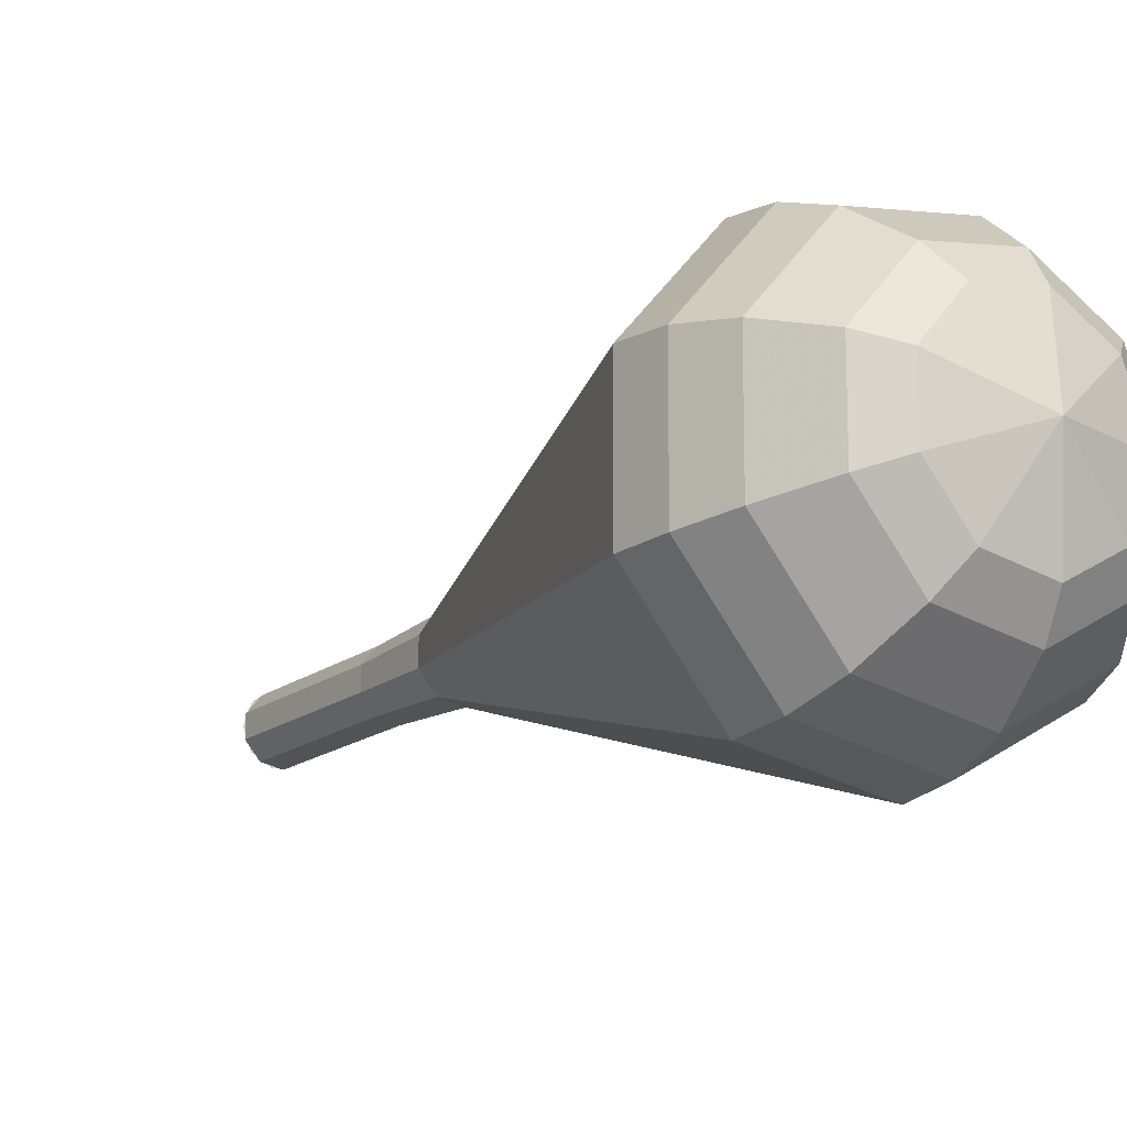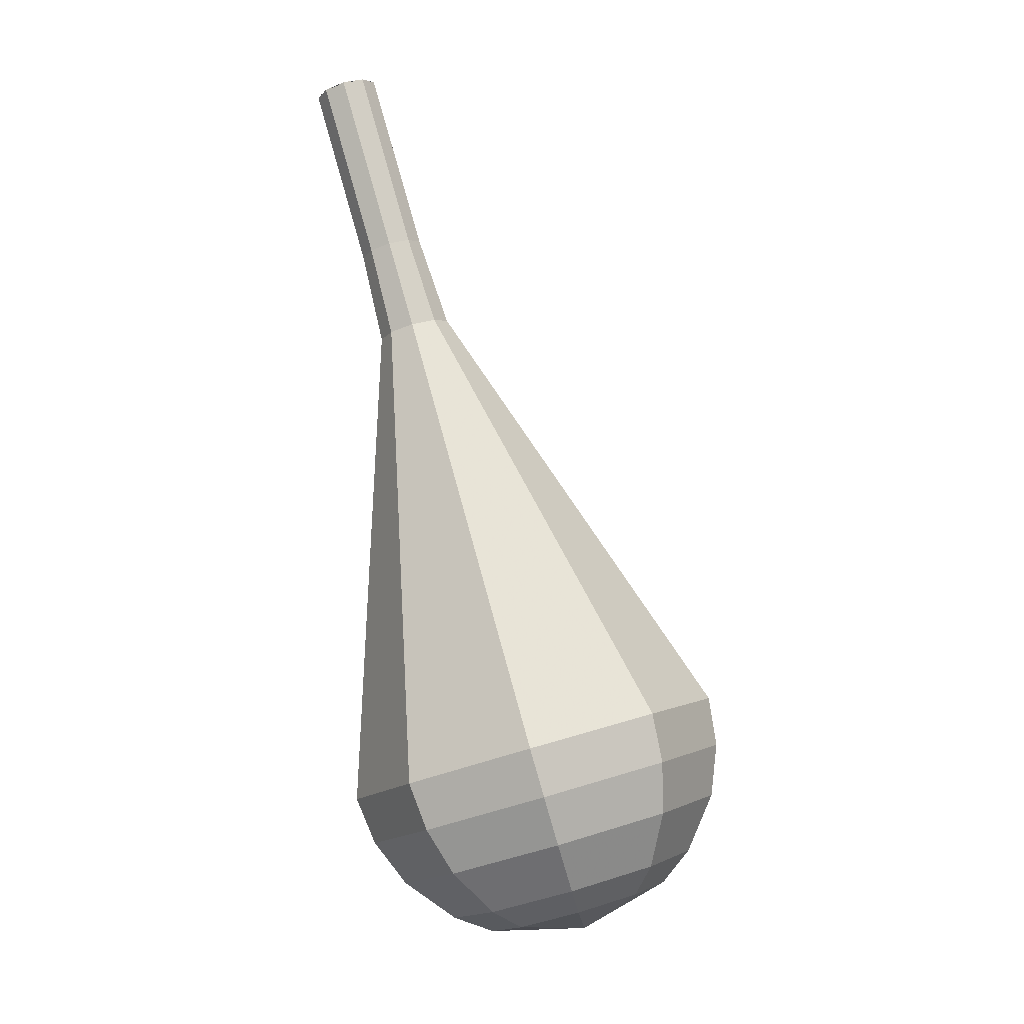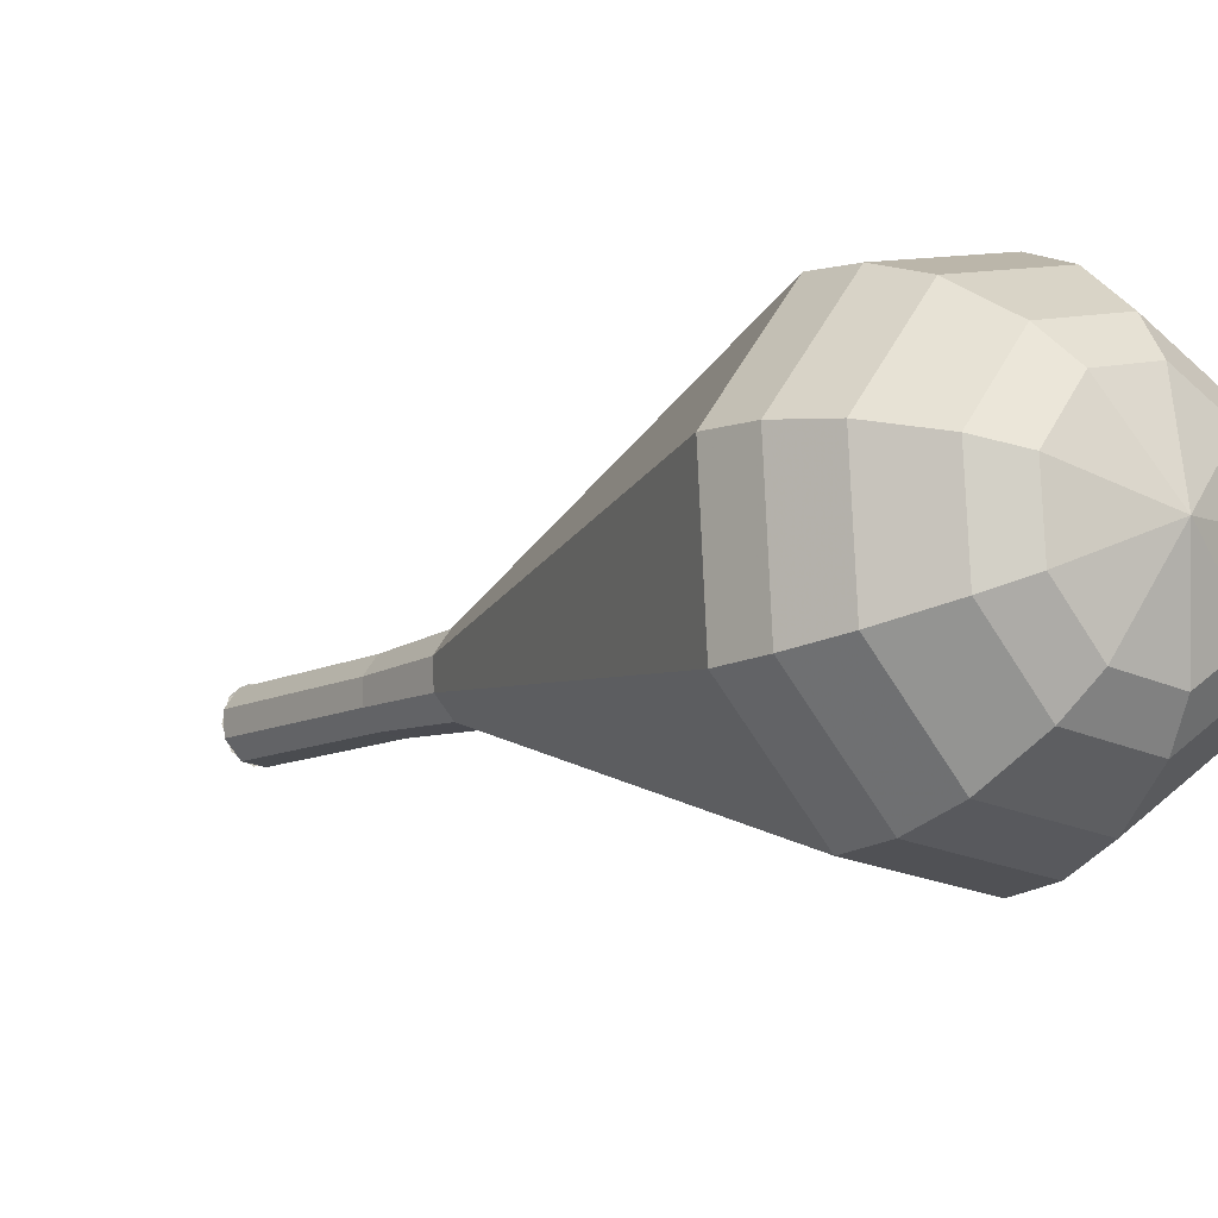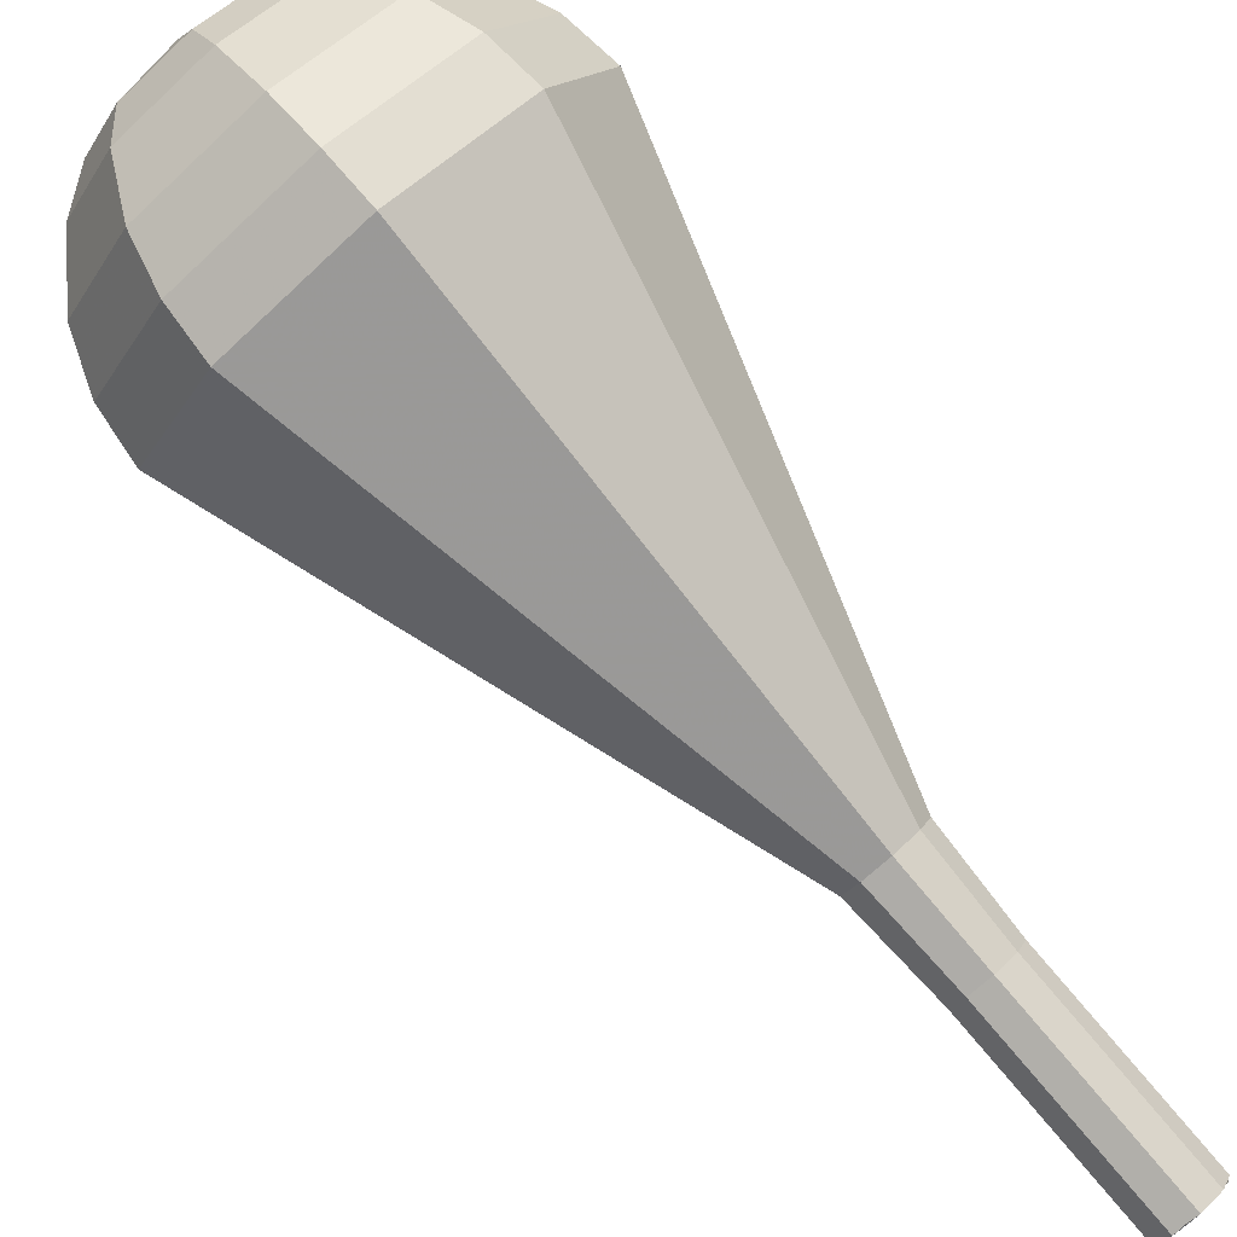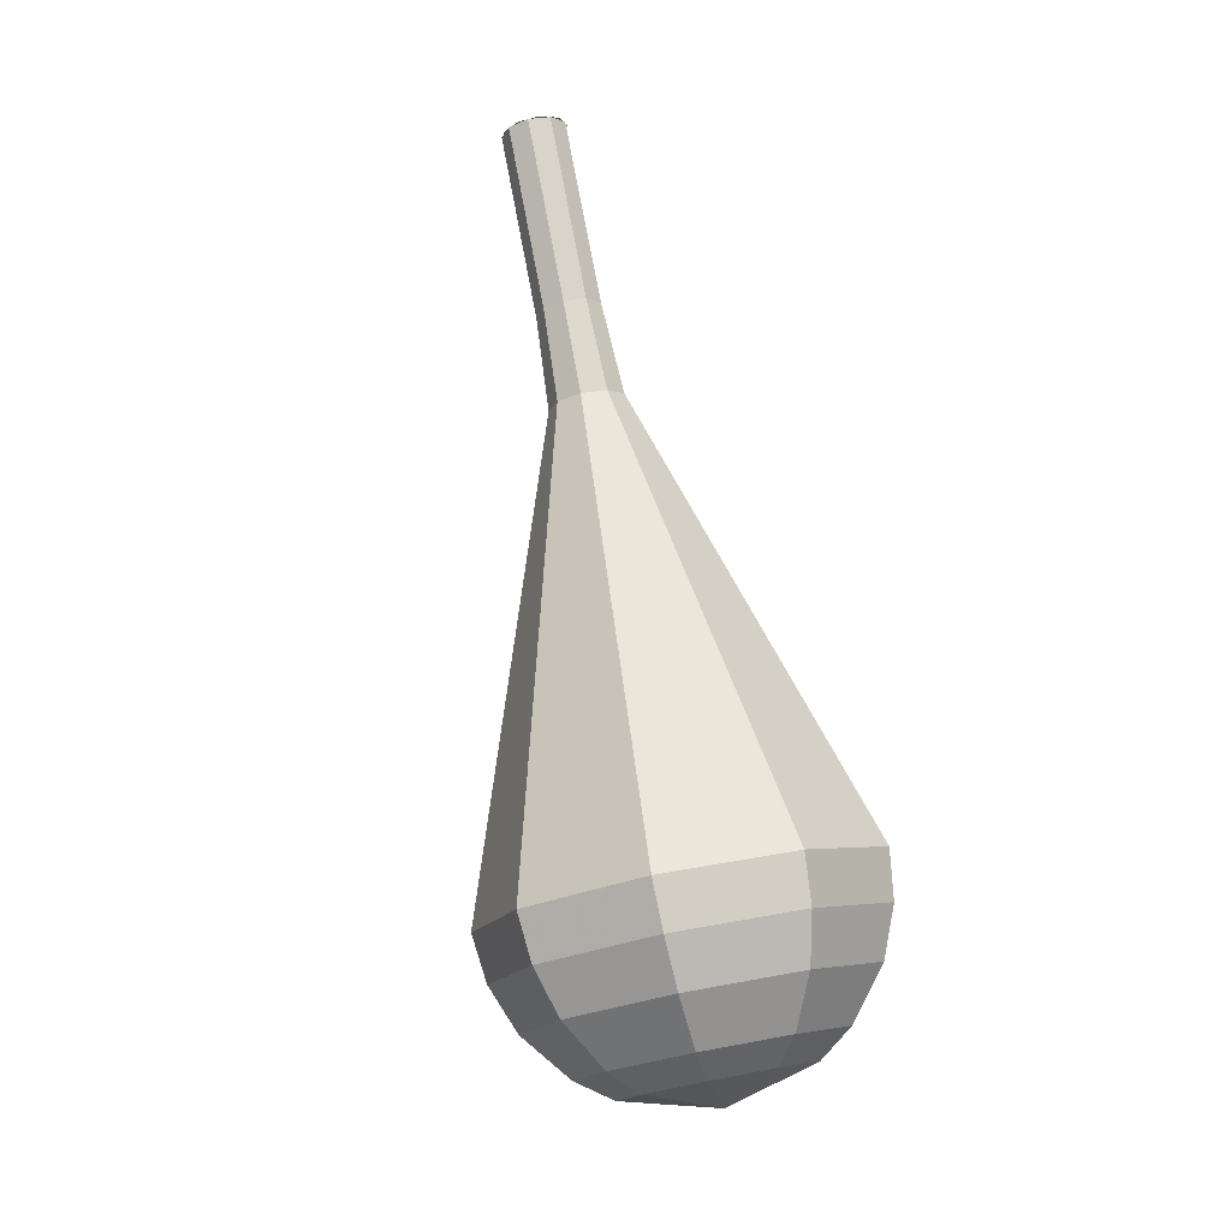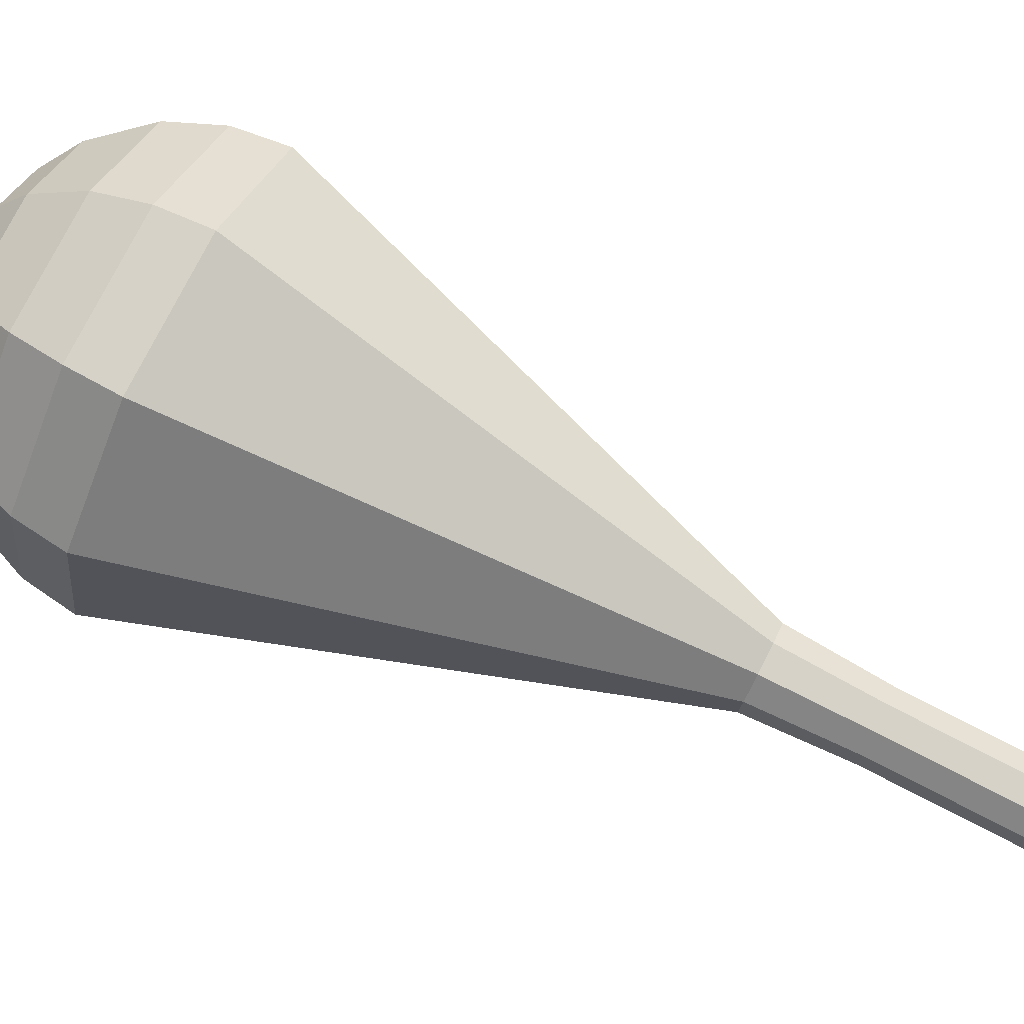
<metadata>
{"format":"obj","ext":"obj","renderer":"f3d","projection":"perspective","resolution":1024,"background":"white","views":[{"elev":16.5,"azim":-47.8,"up":"+Z"},{"elev":-31.3,"azim":-162.7,"up":"+Y"},{"elev":24.3,"azim":-52.9,"up":"+Z"},{"elev":-55.8,"azim":37.7,"up":"+Z"},{"elev":13.7,"azim":-40.8,"up":"+Y"},{"elev":-12.2,"azim":79.4,"up":"+Z"}]}
</metadata>
<code>
g tube1
v 122.5 121.3 165.8
v 122.1 121 165.1
v 121.4 120.9 164.8
v 120.5 121.1 164.9
v 120 121.5 165.5
v 120.1 121.9 166.2
v 120.7 122.2 166.8
v 121.5 122.1 166.9
v 122.2 121.8 166.5
v 122.5 121.3 165.8
v 120 121.7 165.8
v 120.2 121.3 165.1
v 120.9 121 164.7
v 121.8 121 164.9
v 122.4 121.2 165.5
v 122.4 121.5 166.2
v 121.9 121.9 166.8
v 121.1 122.1 166.9
v 120.4 122.1 166.5
v 120 121.7 165.8
v 119.5 118.6 167.5
v 119.7 118.1 166.8
v 120.4 117.8 166.4
v 121.2 117.8 166.5
v 121.8 118 167.1
v 121.9 118.4 167.9
v 121.4 118.7 168.4
v 120.6 118.9 168.6
v 119.8 118.9 168.2
v 119.5 118.6 167.5
v 118.9 115.4 169.1
v 119.2 115 168.4
v 119.9 114.6 168
v 120.7 114.6 168.2
v 121.3 114.8 168.7
v 121.4 115.2 169.5
v 120.9 115.5 170.1
v 120.1 115.7 170.2
v 119.3 115.7 169.8
v 118.9 115.4 169.1
v 118.2 112.2 170.8
v 118.5 111.7 169.9
v 119.3 111.4 169.5
v 120.3 111.3 169.7
v 121 111.5 170.3
v 121 112 171.2
v 120.5 112.4 171.9
v 119.5 112.6 172
v 118.6 112.6 171.6
v 118.2 112.2 170.8
v 116.5 109.2 172.4
v 117 108.3 170.9
v 118.5 107.7 170.1
v 120.3 107.5 170.4
v 121.5 108 171.6
v 121.7 108.8 173.2
v 120.6 109.6 174.5
v 118.9 110 174.7
v 117.2 109.9 173.9
v 116.5 109.2 172.4
v 113 103.2 175.7
v 114 101.6 172.8
v 116.8 100.3 171.2
v 120.2 100 171.8
v 122.6 100.8 174.2
v 122.9 102.4 177.3
v 120.9 103.9 179.6
v 117.6 104.8 180.2
v 114.5 104.5 178.6
v 113 103.2 175.7
v 109.6 97.23 179
v 111 94.78 174.7
v 115.2 92.91 172.4
v 120.2 92.48 173.2
v 123.8 93.7 176.7
v 124.1 95.99 181.3
v 121.2 98.29 184.8
v 116.3 99.52 185.6
v 111.7 99.1 183.3
v 109.6 97.23 179
v 109.6 95.54 179.8
v 110.9 93.17 175.7
v 115 91.36 173.5
v 119.8 90.94 174.2
v 123.3 92.12 177.6
v 123.6 94.35 182.1
v 120.8 96.57 185.5
v 116 97.76 186.2
v 111.6 97.35 184
v 109.6 95.54 179.8
v 110 93.77 180.7
v 111.2 91.65 177
v 114.9 90.03 175
v 119.2 89.66 175.7
v 122.3 90.71 178.7
v 122.6 92.7 182.7
v 120.1 94.69 185.7
v 115.8 95.75 186.4
v 111.9 95.38 184.4
v 110 93.77 180.7
v 111.3 91.87 181.5
v 112.2 90.25 178.7
v 115 89.01 177.2
v 118.3 88.73 177.7
v 120.7 89.53 180
v 120.9 91.05 183.1
v 118.9 92.57 185.4
v 115.7 93.38 185.9
v 112.7 93.1 184.4
v 111.3 91.87 181.5
v 112.5 90.82 182
v 113.1 89.64 179.9
v 115.2 88.73 178.8
v 117.6 88.53 179.2
v 119.3 89.12 180.9
v 119.5 90.23 183.1
v 118.1 91.34 184.8
v 115.7 91.93 185.2
v 113.5 91.73 184.1
v 112.5 90.82 182
v 115.9 89.4 182.4
v 115.9 89.4 182.4
v 115.9 89.4 182.4
v 115.9 89.4 182.4
v 115.9 89.4 182.4
v 115.9 89.4 182.4
v 115.9 89.4 182.4
v 115.9 89.4 182.4
v 115.9 89.4 182.4
v 115.9 89.4 182.4
f 1 2 12
f 12 11 1
f 2 3 13
f 13 12 2
f 3 4 14
f 14 13 3
f 4 5 15
f 15 14 4
f 5 6 16
f 16 15 5
f 6 7 17
f 17 16 6
f 7 8 18
f 18 17 7
f 8 9 19
f 19 18 8
f 9 10 20
f 20 19 9
f 11 12 22
f 22 21 11
f 12 13 23
f 23 22 12
f 13 14 24
f 24 23 13
f 14 15 25
f 25 24 14
f 15 16 26
f 26 25 15
f 16 17 27
f 27 26 16
f 17 18 28
f 28 27 17
f 18 19 29
f 29 28 18
f 19 20 30
f 30 29 19
f 21 22 32
f 32 31 21
f 22 23 33
f 33 32 22
f 23 24 34
f 34 33 23
f 24 25 35
f 35 34 24
f 25 26 36
f 36 35 25
f 26 27 37
f 37 36 26
f 27 28 38
f 38 37 27
f 28 29 39
f 39 38 28
f 29 30 40
f 40 39 29
f 31 32 42
f 42 41 31
f 32 33 43
f 43 42 32
f 33 34 44
f 44 43 33
f 34 35 45
f 45 44 34
f 35 36 46
f 46 45 35
f 36 37 47
f 47 46 36
f 37 38 48
f 48 47 37
f 38 39 49
f 49 48 38
f 39 40 50
f 50 49 39
f 41 42 52
f 52 51 41
f 42 43 53
f 53 52 42
f 43 44 54
f 54 53 43
f 44 45 55
f 55 54 44
f 45 46 56
f 56 55 45
f 46 47 57
f 57 56 46
f 47 48 58
f 58 57 47
f 48 49 59
f 59 58 48
f 49 50 60
f 60 59 49
f 51 52 62
f 62 61 51
f 52 53 63
f 63 62 52
f 53 54 64
f 64 63 53
f 54 55 65
f 65 64 54
f 55 56 66
f 66 65 55
f 56 57 67
f 67 66 56
f 57 58 68
f 68 67 57
f 58 59 69
f 69 68 58
f 59 60 70
f 70 69 59
f 61 62 72
f 72 71 61
f 62 63 73
f 73 72 62
f 63 64 74
f 74 73 63
f 64 65 75
f 75 74 64
f 65 66 76
f 76 75 65
f 66 67 77
f 77 76 66
f 67 68 78
f 78 77 67
f 68 69 79
f 79 78 68
f 69 70 80
f 80 79 69
f 71 72 82
f 82 81 71
f 72 73 83
f 83 82 72
f 73 74 84
f 84 83 73
f 74 75 85
f 85 84 74
f 75 76 86
f 86 85 75
f 76 77 87
f 87 86 76
f 77 78 88
f 88 87 77
f 78 79 89
f 89 88 78
f 79 80 90
f 90 89 79
f 81 82 92
f 92 91 81
f 82 83 93
f 93 92 82
f 83 84 94
f 94 93 83
f 84 85 95
f 95 94 84
f 85 86 96
f 96 95 85
f 86 87 97
f 97 96 86
f 87 88 98
f 98 97 87
f 88 89 99
f 99 98 88
f 89 90 100
f 100 99 89
f 91 92 102
f 102 101 91
f 92 93 103
f 103 102 92
f 93 94 104
f 104 103 93
f 94 95 105
f 105 104 94
f 95 96 106
f 106 105 95
f 96 97 107
f 107 106 96
f 97 98 108
f 108 107 97
f 98 99 109
f 109 108 98
f 99 100 110
f 110 109 99
f 101 102 112
f 112 111 101
f 102 103 113
f 113 112 102
f 103 104 114
f 114 113 103
f 104 105 115
f 115 114 104
f 105 106 116
f 116 115 105
f 106 107 117
f 117 116 106
f 107 108 118
f 118 117 107
f 108 109 119
f 119 118 108
f 109 110 120
f 120 119 109
f 111 112 122
f 122 121 111
f 112 113 123
f 123 122 112
f 113 114 124
f 124 123 113
f 114 115 125
f 125 124 114
f 115 116 126
f 126 125 115
f 116 117 127
f 127 126 116
f 117 118 128
f 128 127 117
f 118 119 129
f 129 128 118
f 119 120 130
f 130 129 119

</code>
